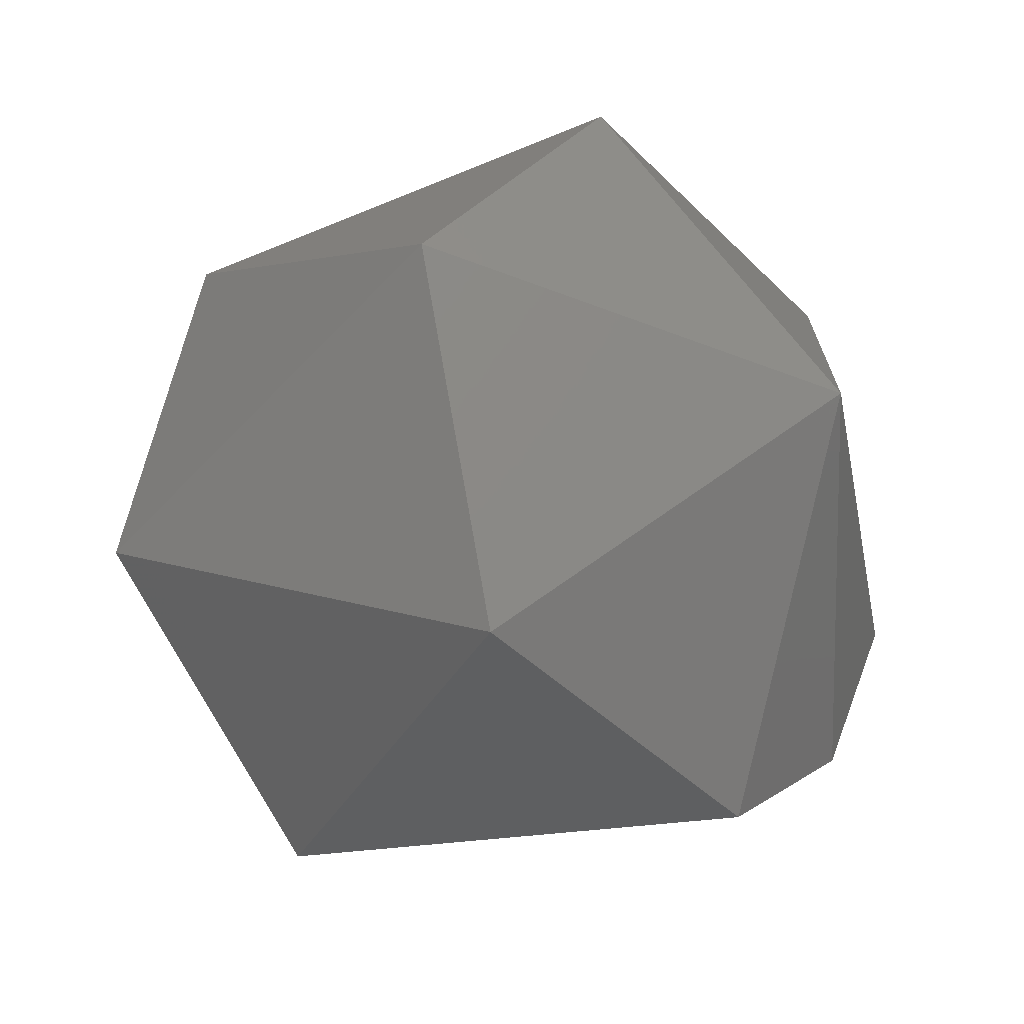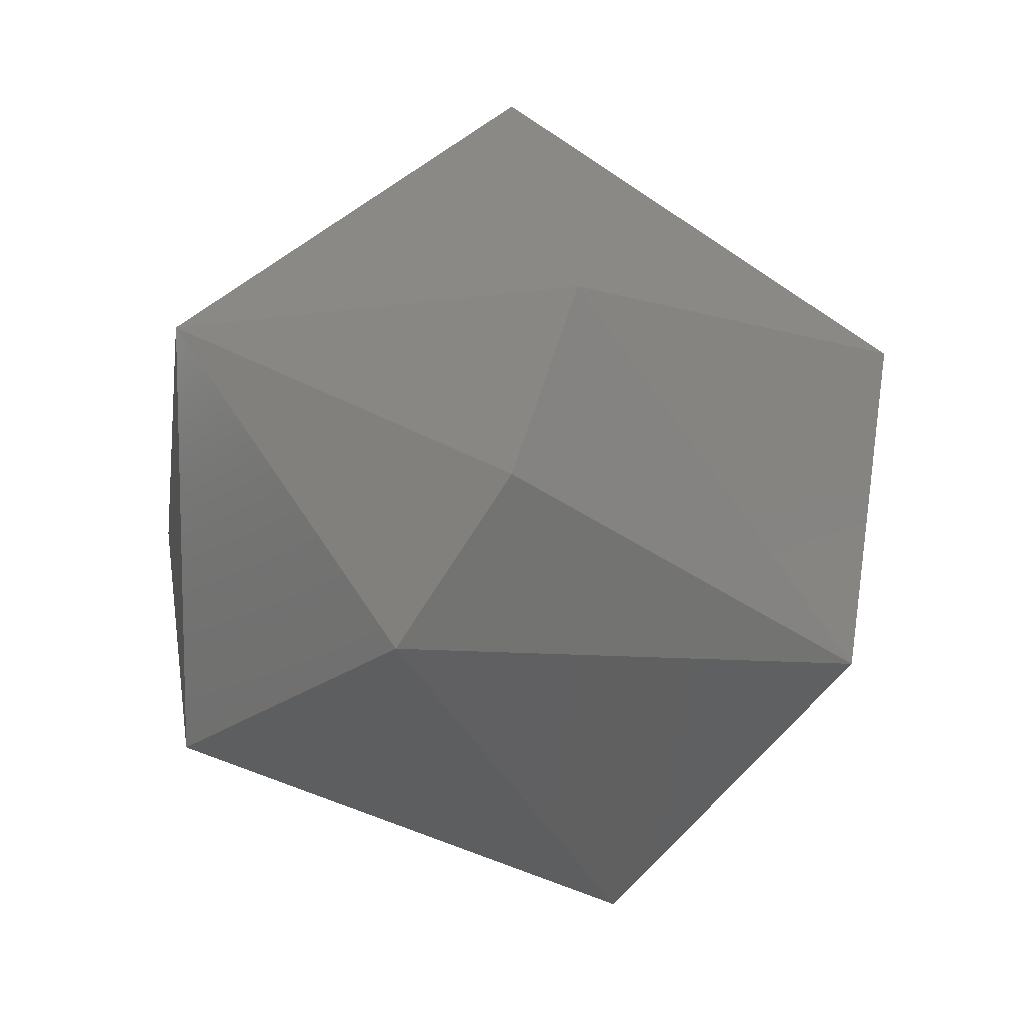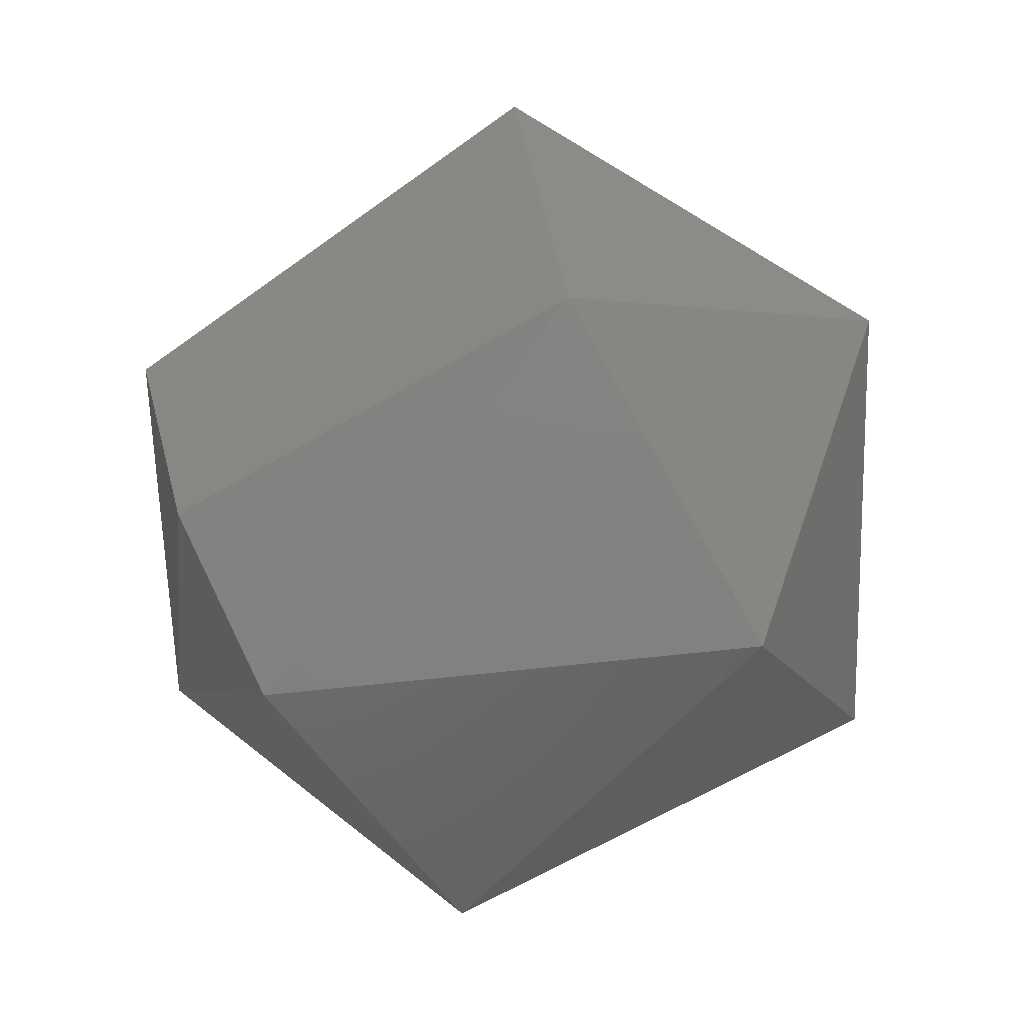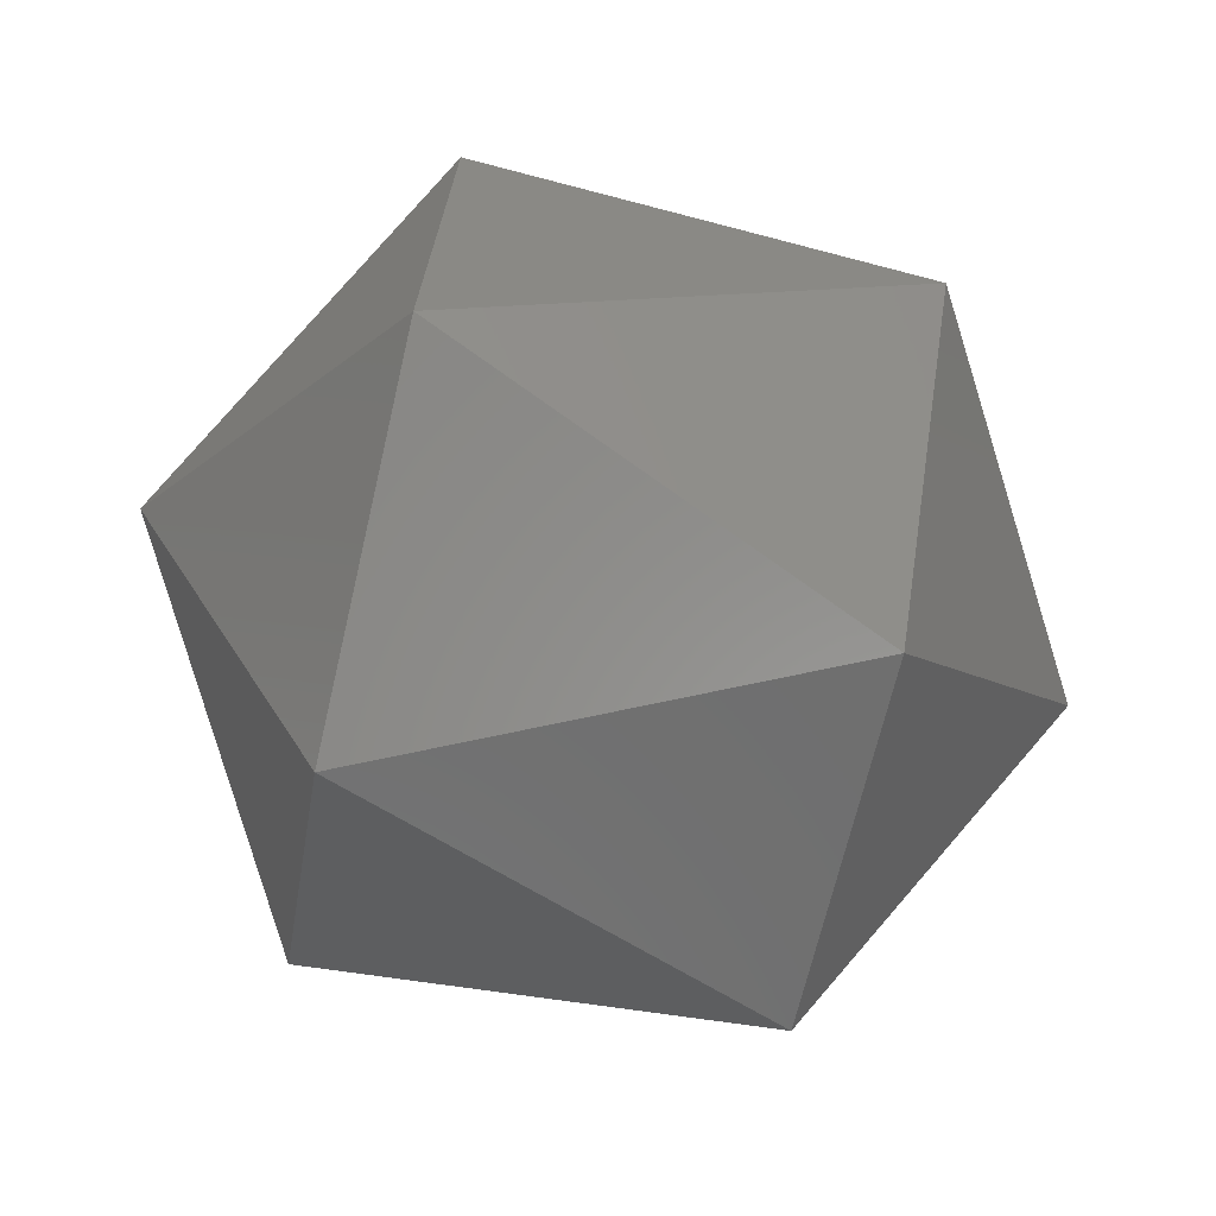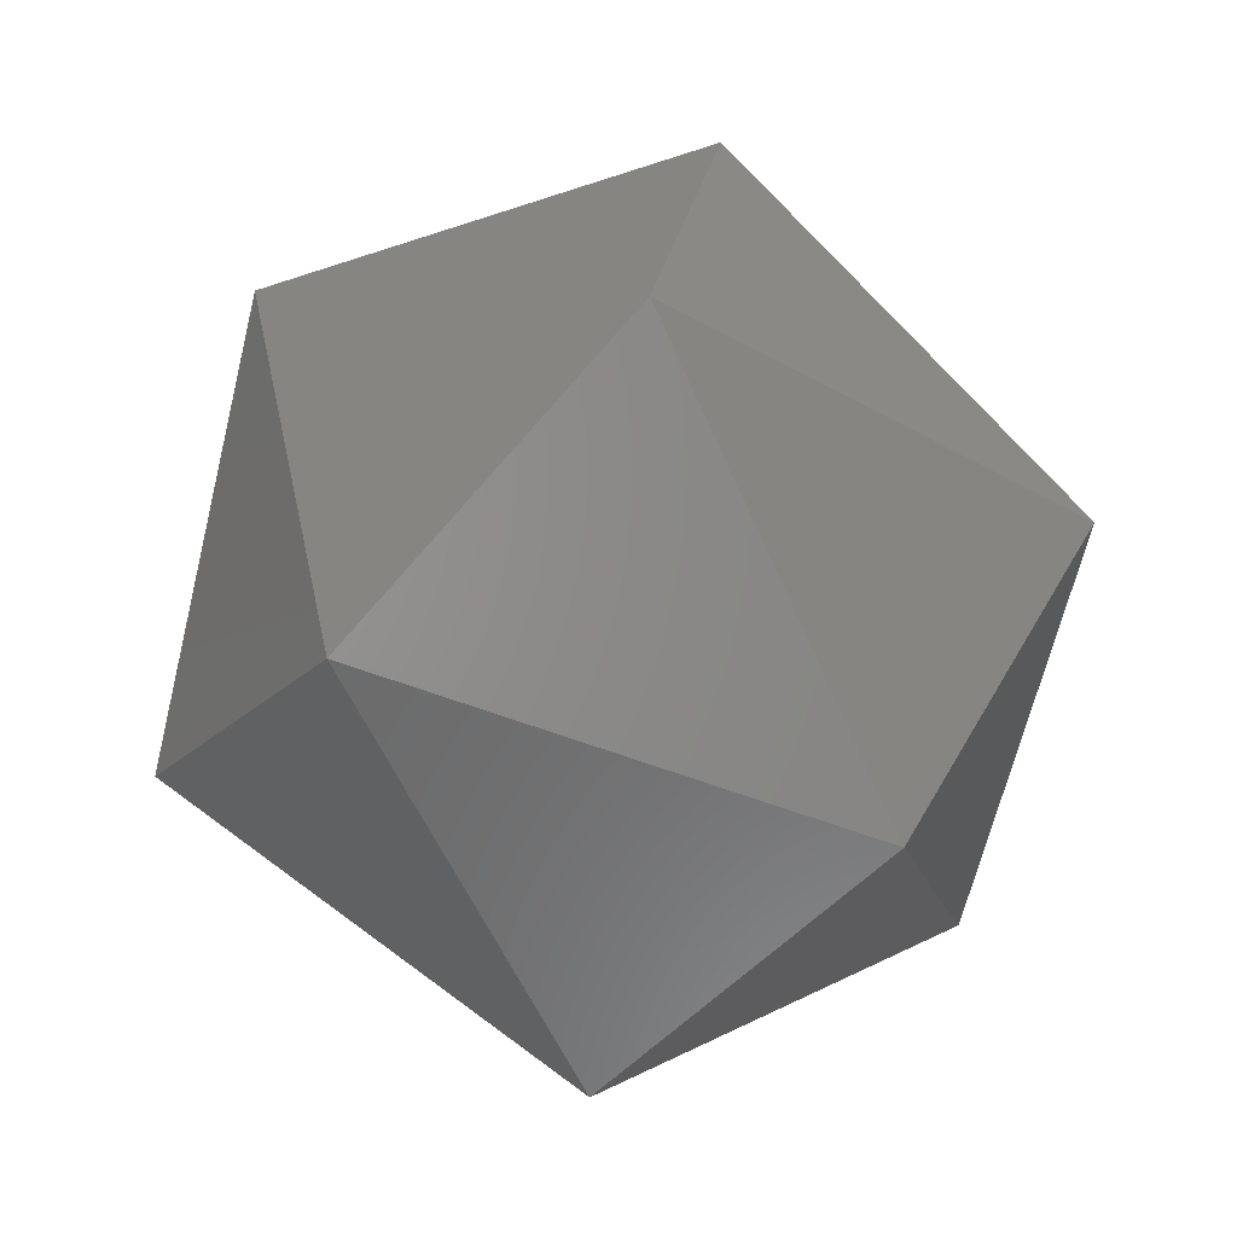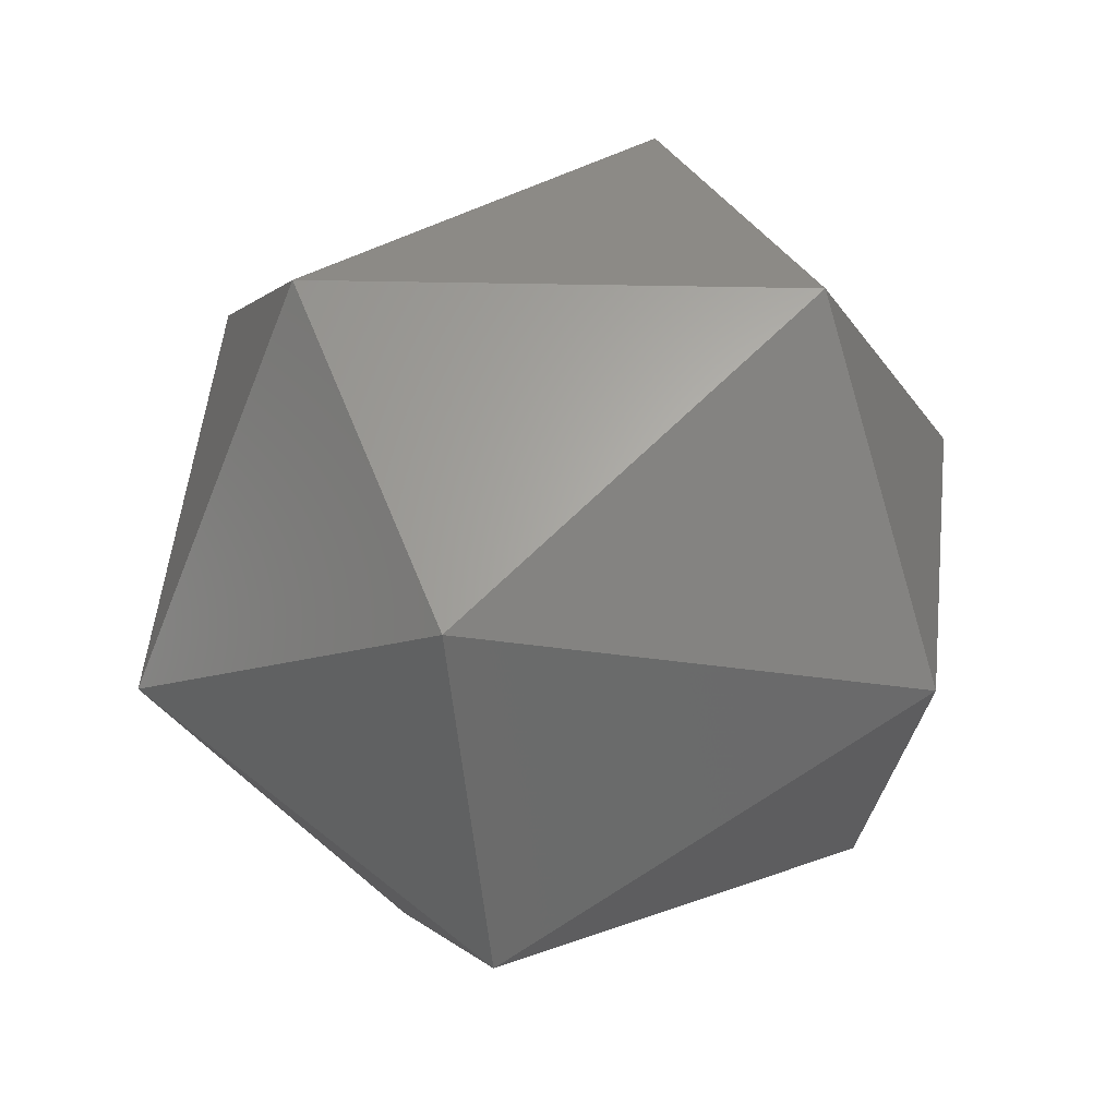
<metadata>
{"format":"stl","ext":"stl","renderer":"f3d","projection":"perspective","resolution":1024,"background":"white","views":[{"elev":-23.2,"azim":42.5,"up":"+Z"},{"elev":-42.3,"azim":140.8,"up":"+Z"},{"elev":-65.5,"azim":-149.5,"up":"+Z"},{"elev":-76.8,"azim":167.7,"up":"+Y"},{"elev":-73.1,"azim":136.7,"up":"+Y"},{"elev":47.6,"azim":-22.8,"up":"+Z"}]}
</metadata>
<code>
# stl→obj: 15 verts, 28 faces
v -0.2219 0.2539 0.873
v -0.2239 0.2546 0.8735
v -0.2219 0.2546 0.8735
v -0.2209 0.2534 0.8747
v -0.2219 0.2522 0.8735
v -0.2219 0.2518 0.8751
v -0.2219 0.253 0.8764
v -0.2239 0.253 0.873
v -0.2249 0.2534 0.8747
v -0.2219 0.2546 0.8759
v -0.2239 0.2518 0.8743
v -0.2219 0.2551 0.8743
v -0.2239 0.2522 0.8759
v -0.2239 0.2539 0.8764
v -0.2239 0.2551 0.8751
f 1 2 3
f 1 3 4
f 5 1 4
f 6 5 4
f 7 4 4
f 7 6 4
f 8 9 2
f 8 1 5
f 8 2 1
f 10 7 4
f 11 5 6
f 11 8 5
f 11 9 8
f 12 3 2
f 12 4 3
f 12 10 4
f 13 9 9
f 13 11 6
f 13 6 7
f 13 9 11
f 14 7 10
f 14 9 13
f 14 13 7
f 15 2 9
f 15 9 14
f 15 12 2
f 15 10 12
f 15 14 10

</code>
